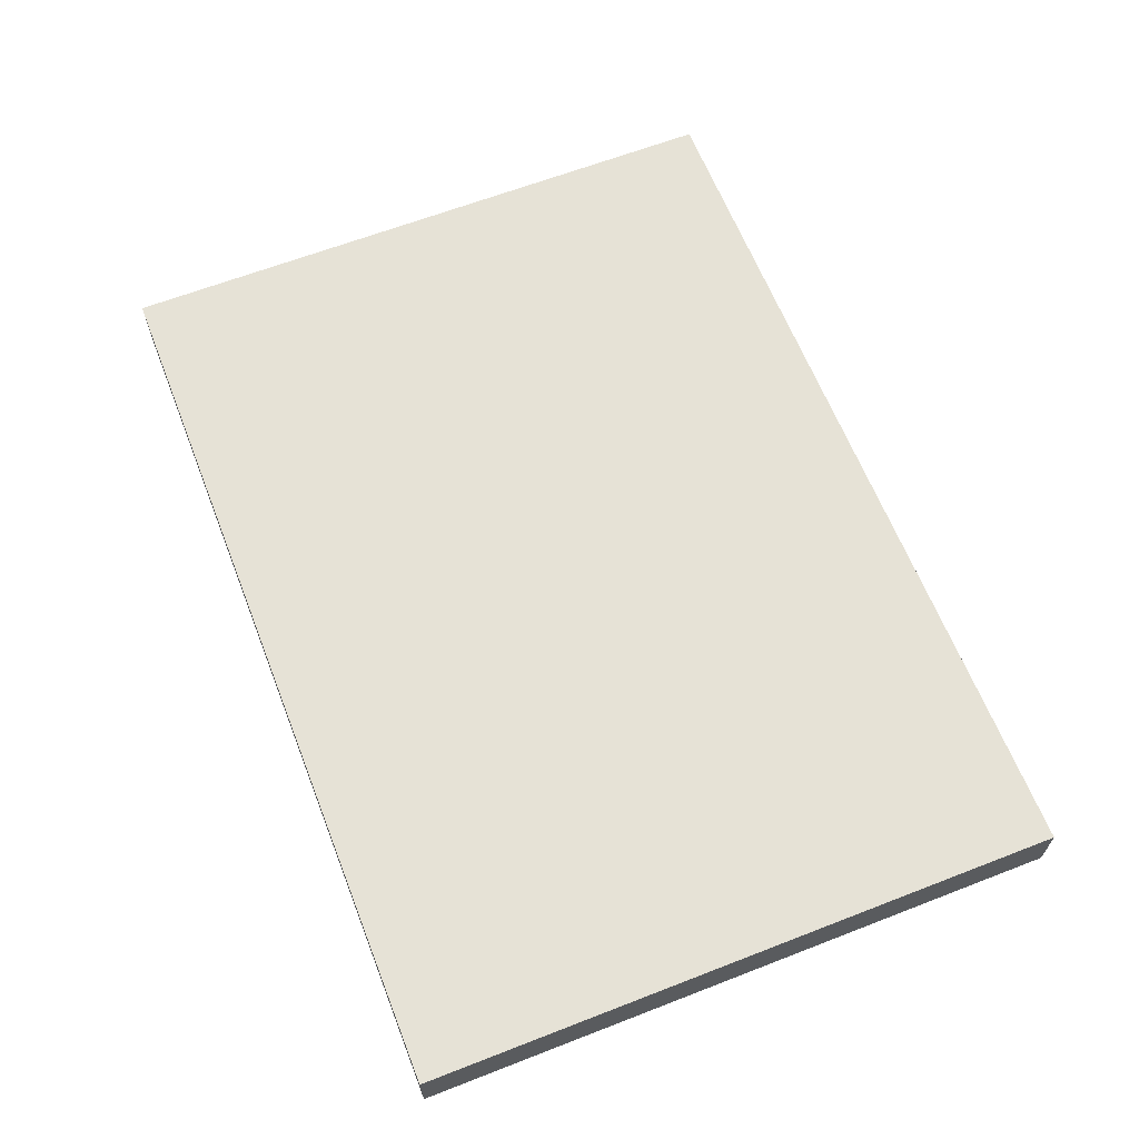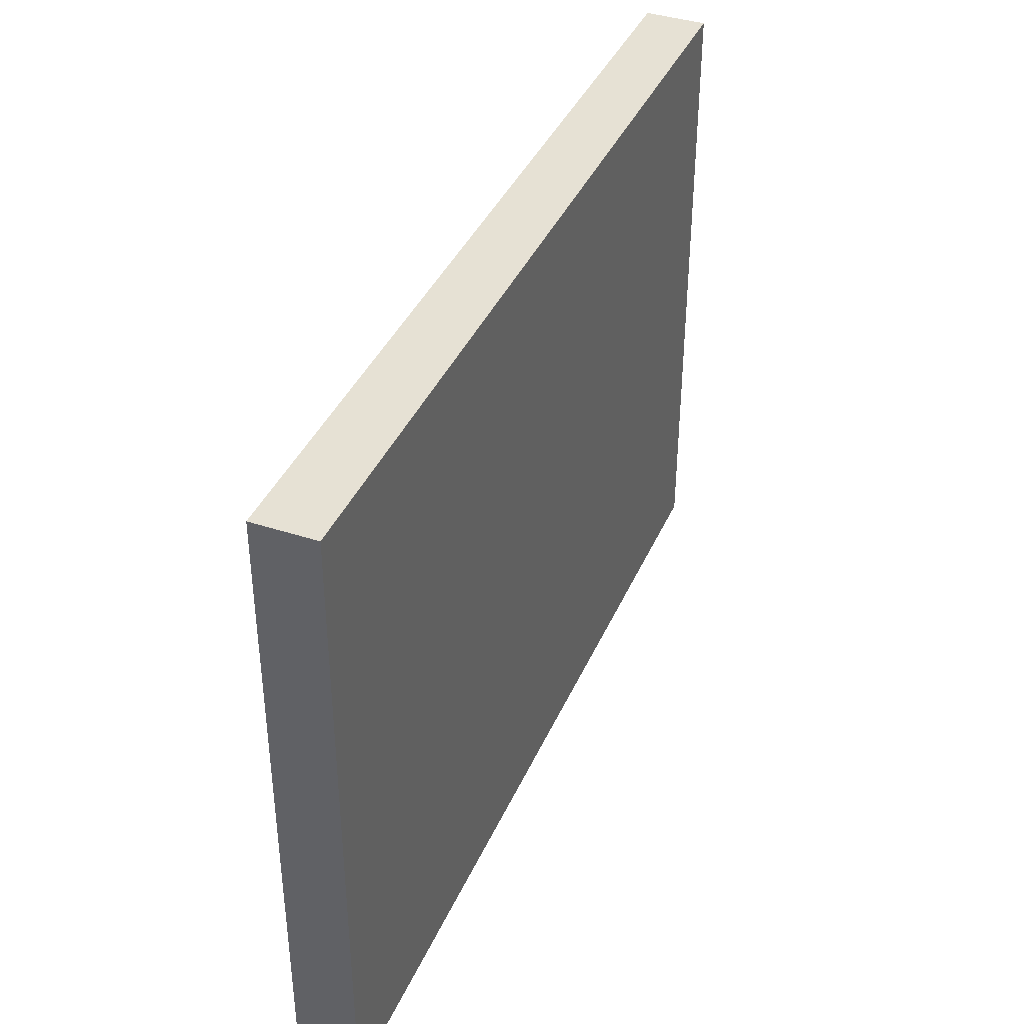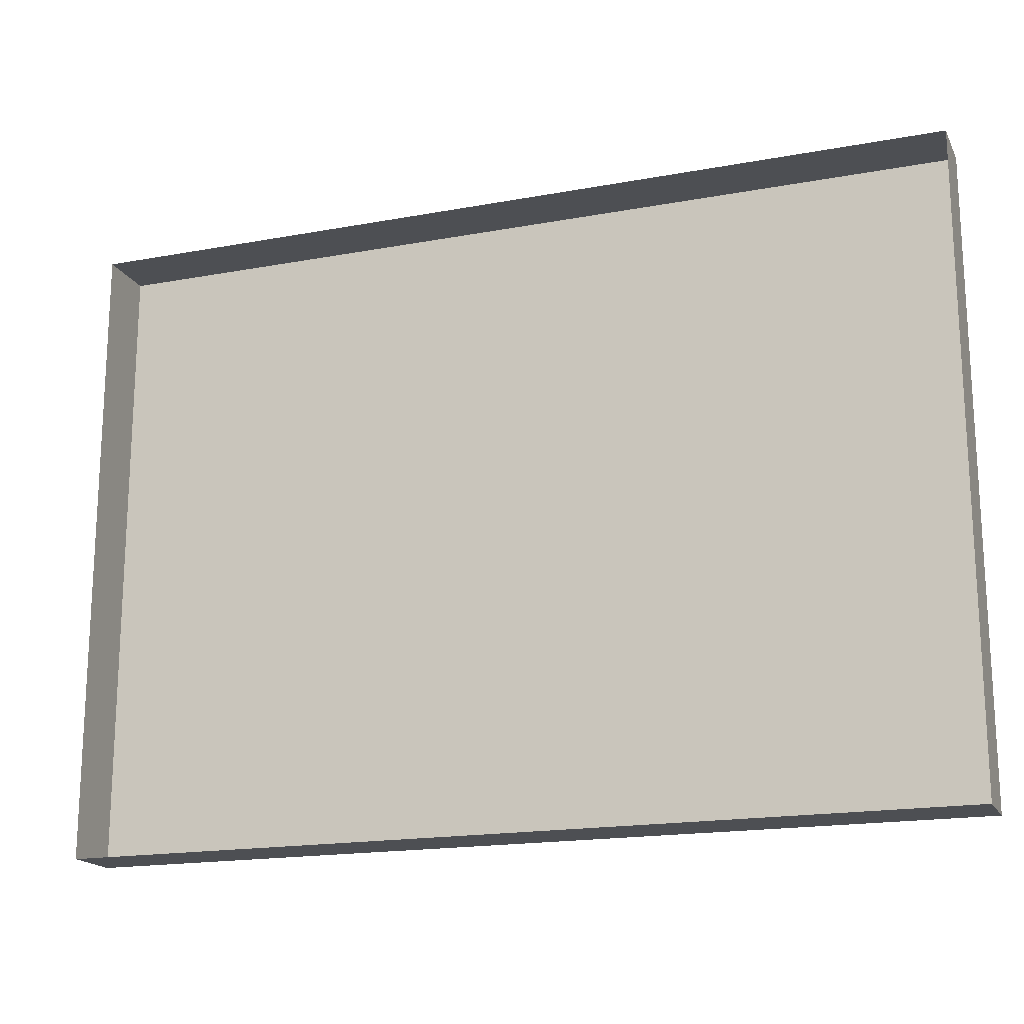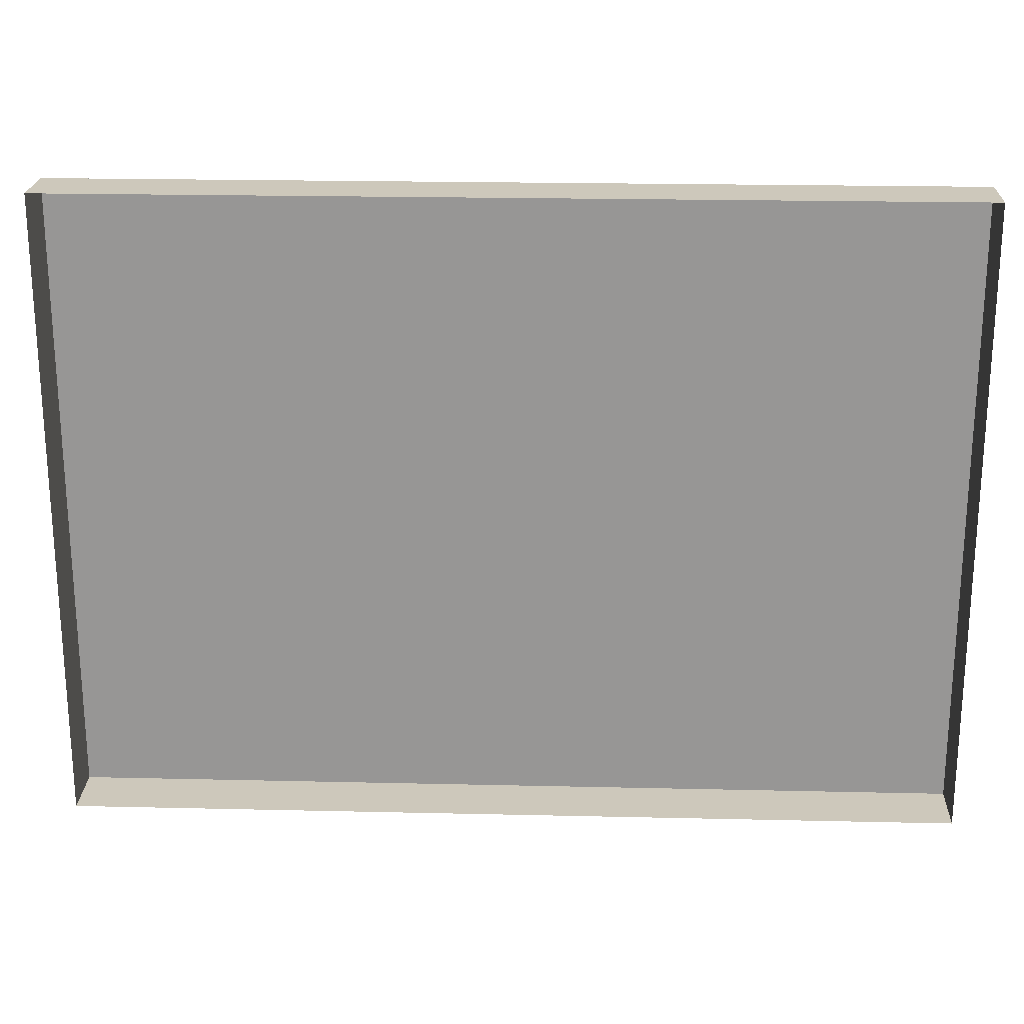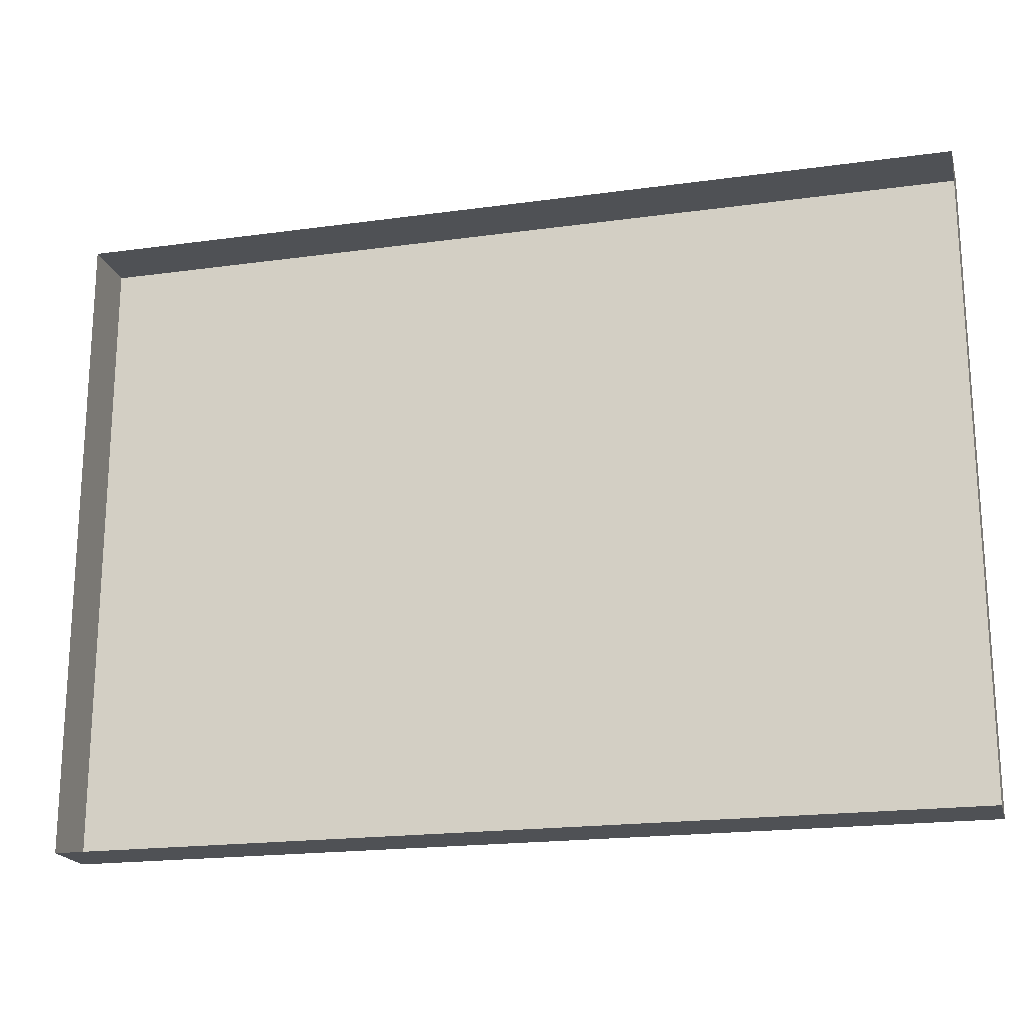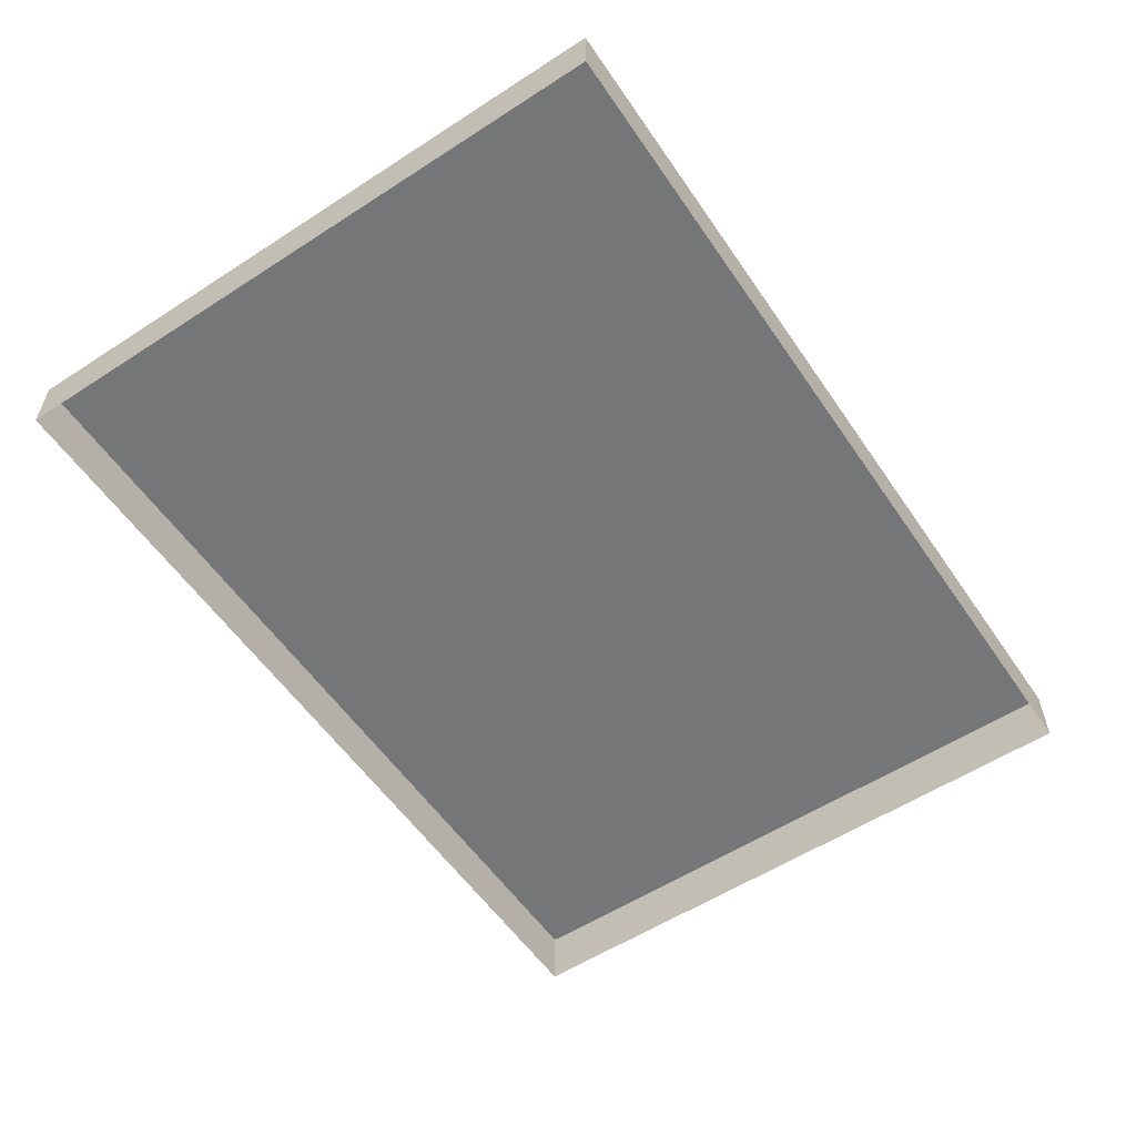
<metadata>
{"format":"obj","ext":"obj","renderer":"f3d","projection":"perspective","resolution":1024,"background":"white","views":[{"elev":63.8,"azim":68.6,"up":"+Y"},{"elev":39.3,"azim":112.2,"up":"+Z"},{"elev":-17.9,"azim":19.9,"up":"+Z"},{"elev":21.8,"azim":2.3,"up":"+Z"},{"elev":-19.6,"azim":14.4,"up":"+Z"},{"elev":-56.7,"azim":-56.0,"up":"+Y"}]}
</metadata>
<code>
o mesh32/mesh32-geometry#mesh32-geometry
v -0.4373 -0.1427 0.1654
v -0.4373 -0.1503 0.2443
v -0.4373 -0.1427 0.2443
v -0.4373 -0.1503 0.1654
v -0.5474 -0.1503 0.2443
v -0.5474 -0.1427 0.1654
v -0.5474 -0.1503 0.1654
v -0.5474 -0.1427 0.2443
f 1 2 3
f 2 1 4
f 5 3 2
f 3 6 1
f 1 7 4
f 3 5 8
f 6 3 8
f 7 1 6
f 5 6 8
f 6 5 7
f 3 2 1
f 4 1 2
f 2 3 5
f 1 6 3
f 4 7 1
f 8 5 3
f 8 3 6
f 6 1 7
f 8 6 5
f 7 5 6

</code>
